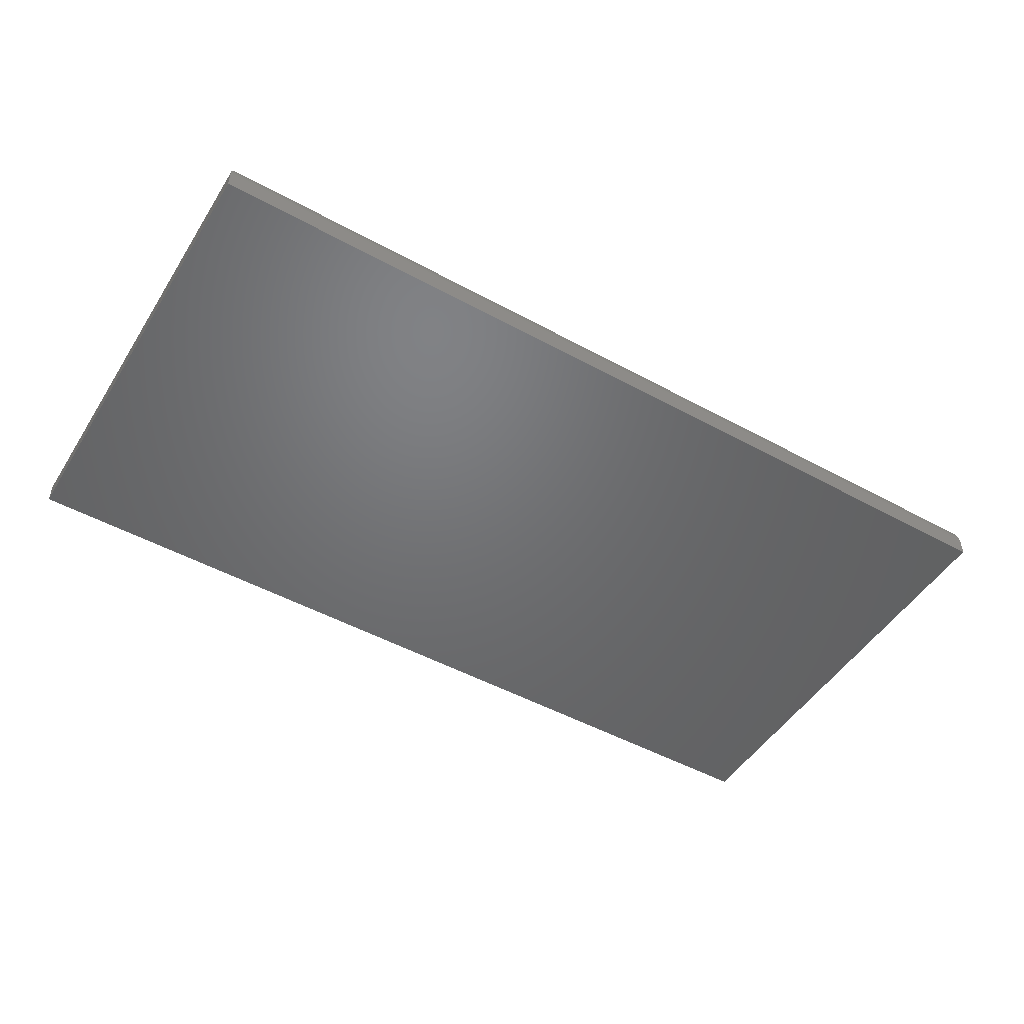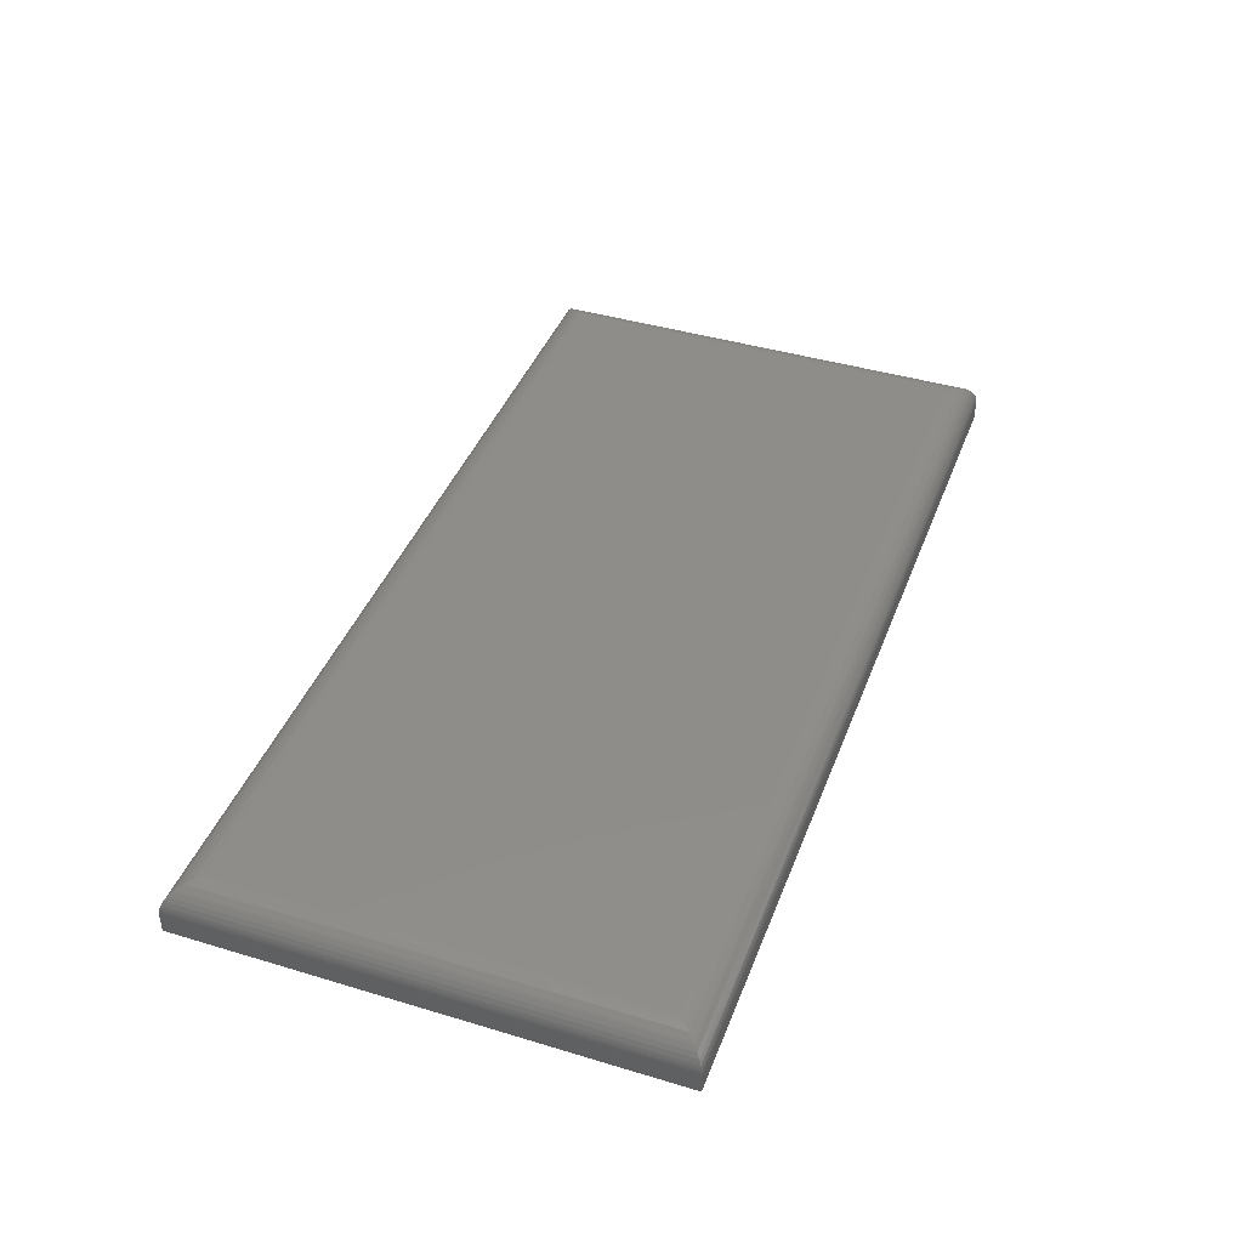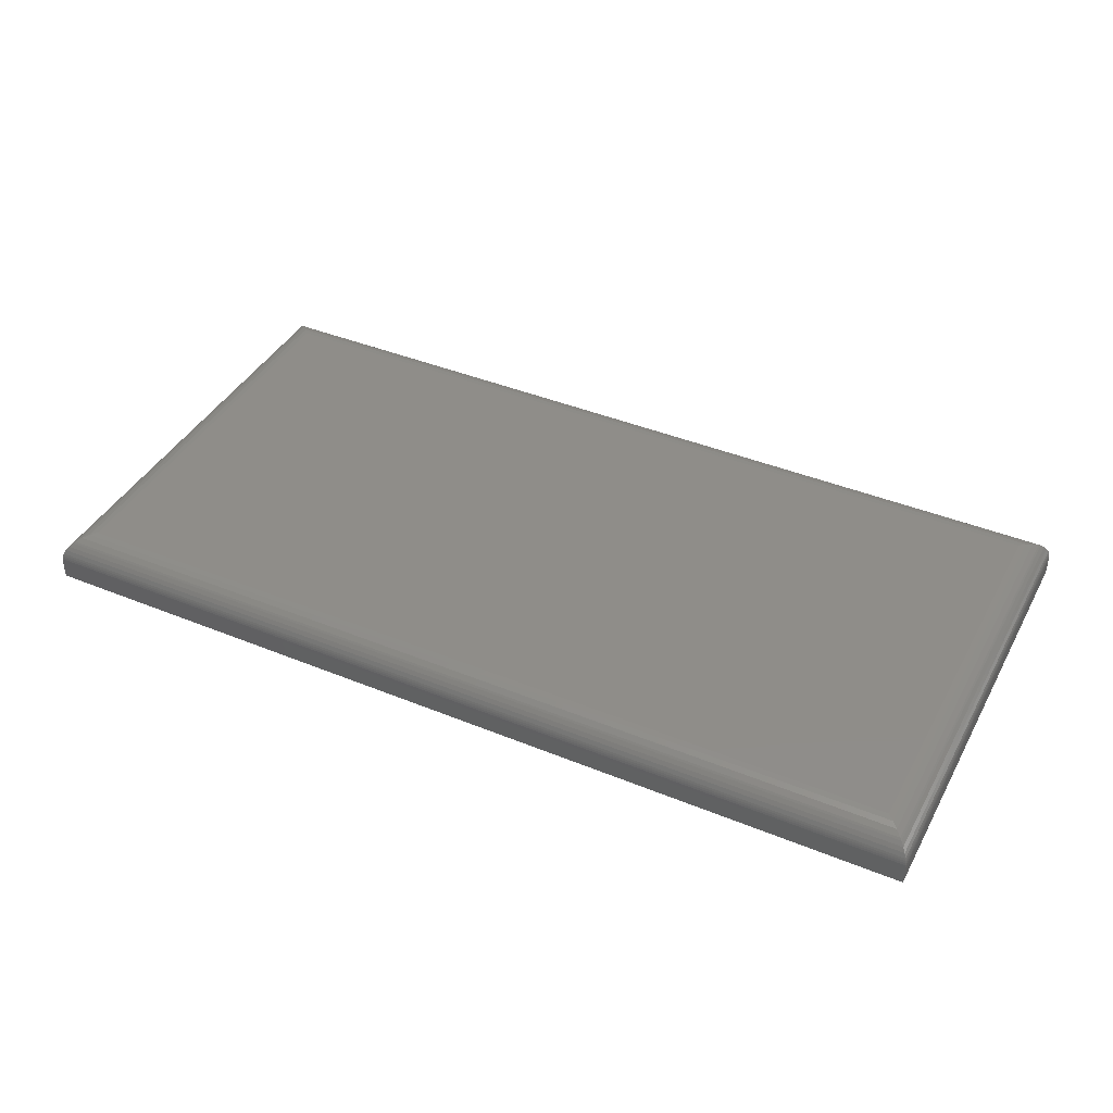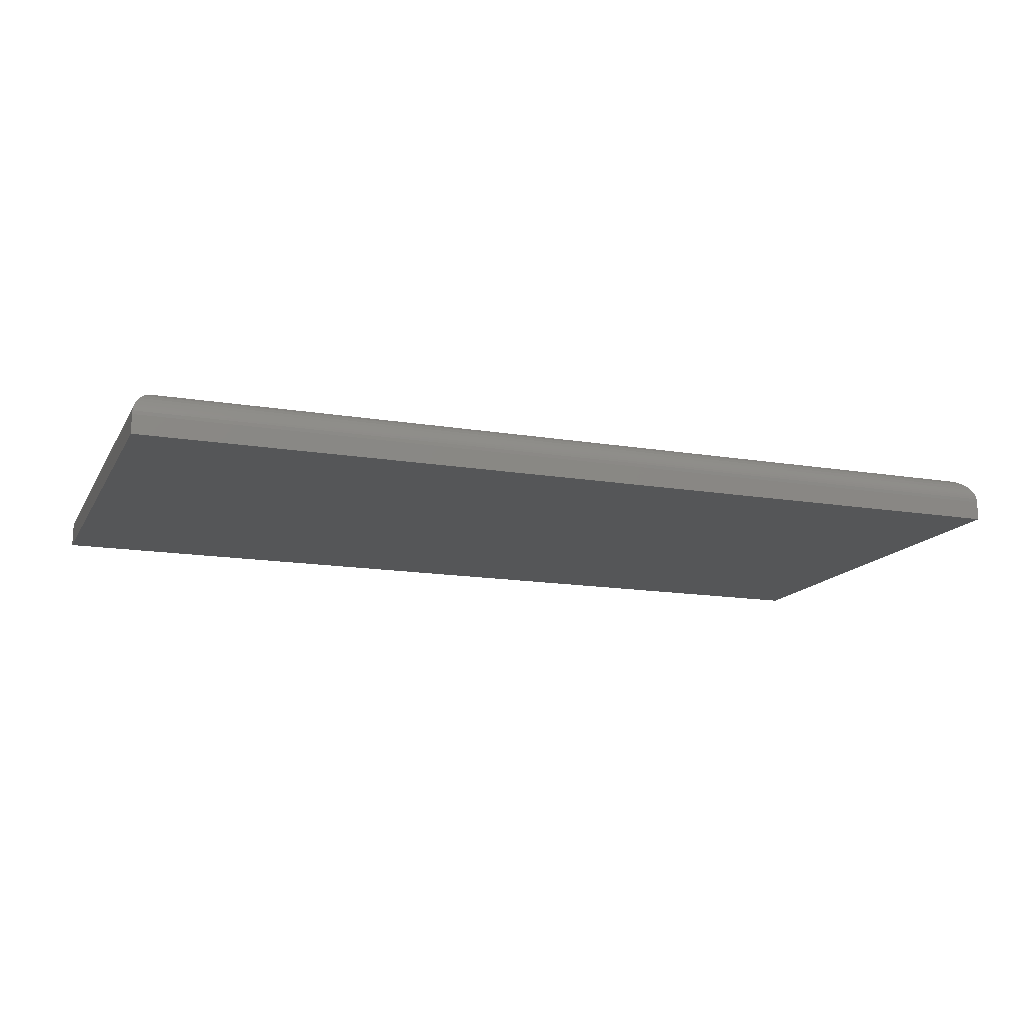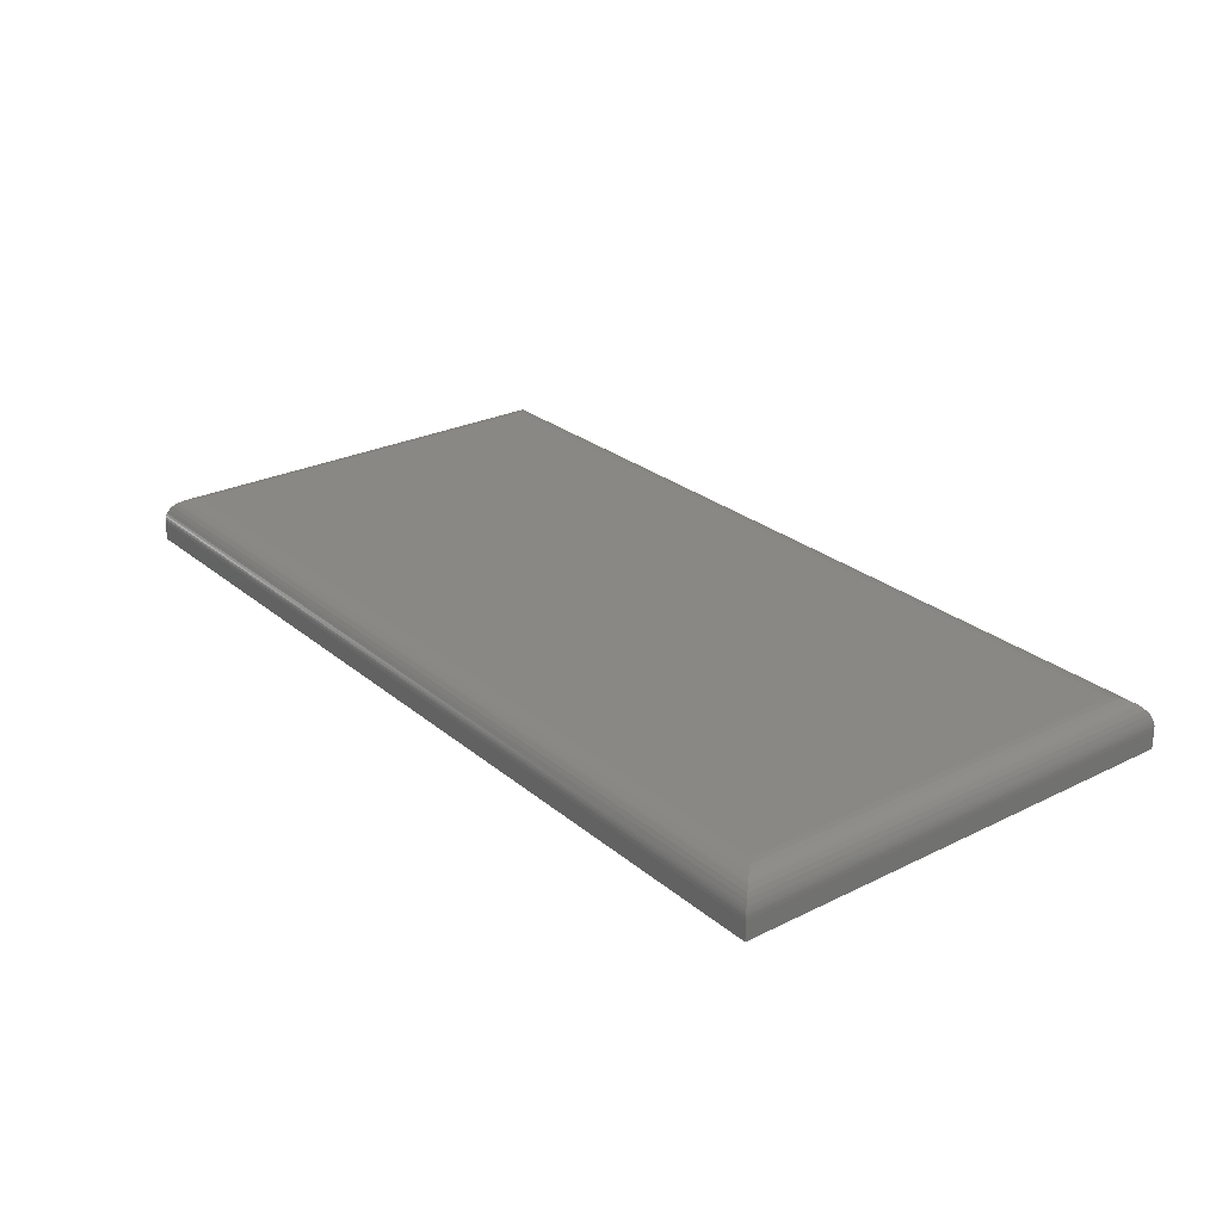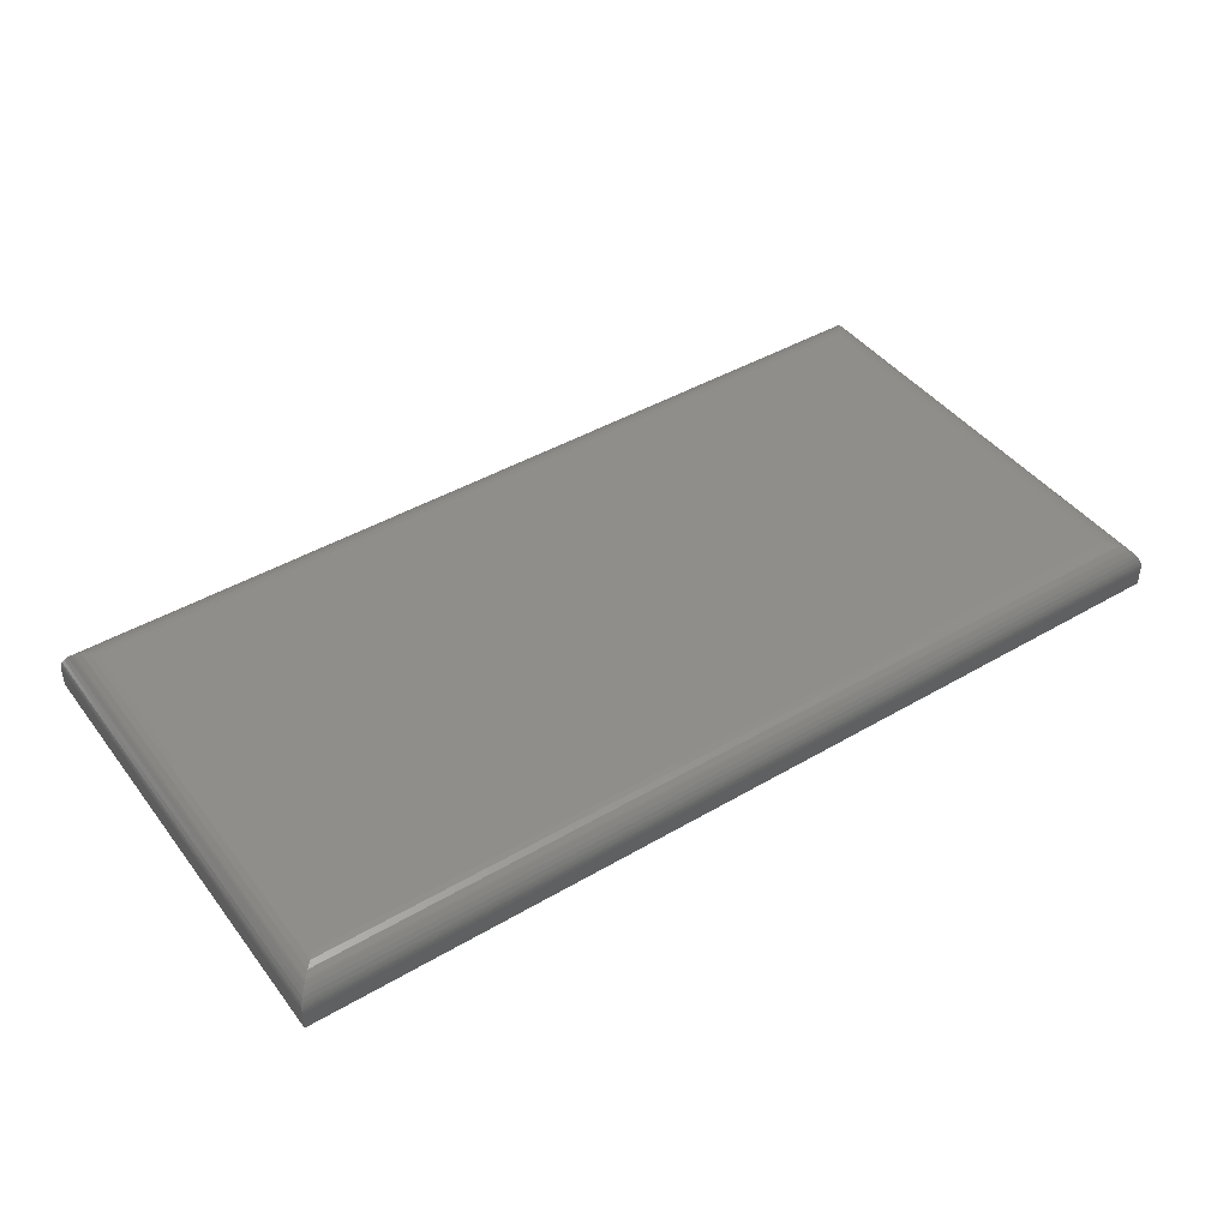
<metadata>
{"format":"stl","ext":"stl","renderer":"f3d","projection":"perspective","resolution":1024,"background":"white","views":[{"elev":-49.3,"azim":-31.2,"up":"+Z"},{"elev":41.8,"azim":-70.0,"up":"+Z"},{"elev":41.1,"azim":26.5,"up":"+Z"},{"elev":-14.7,"azim":-20.1,"up":"+Z"},{"elev":26.2,"azim":-127.9,"up":"+Z"},{"elev":43.8,"azim":-34.5,"up":"+Z"}]}
</metadata>
<code>
# stl→obj: 52 verts, 100 faces
v 0.02344 0.02344 0.03906
v 0.7266 0.02344 0.03906
v 0.02344 0.3555 0.03906
v 0.7266 0.3555 0.03906
v 0 0.3789 0.01562
v 0 0.3789 0
v -2.776e-17 0 0.01562
v 0 0 0
v 0.75 0.3789 0.01562
v 0.75 0.3789 0
v 0.75 0 0.01562
v 0.75 0 0
v 0.7314 0.3604 0.03855
v 0.01858 0.3604 0.03855
v 0.7484 0.3774 0.02403
v 0.003206 0.3757 0.02746
v 0.7468 0.3757 0.02746
v 0.005381 0.3736 0.03057
v 0.7446 0.3736 0.03057
v 0.008017 0.3709 0.03328
v 0.742 0.3709 0.03328
v 0.009469 0.3695 0.03445
v 0.7405 0.3695 0.03445
v 0.0139 0.365 0.03704
v 0.7361 0.365 0.03704
v 0.7498 0.3788 0.01852
v 0.0001798 0.3788 0.01852
v 0.7495 0.3785 0.0204
v 0.0004912 0.3785 0.0204
v 0.7491 0.378 0.02221
v 0.0009455 0.378 0.02221
v 0.00156 0.3774 0.02403
v 0.7314 0.01858 0.03855
v 0.7484 0.00156 0.02403
v 0.7468 0.003206 0.02746
v 0.7446 0.005381 0.03057
v 0.742 0.008017 0.03328
v 0.7405 0.009469 0.03445
v 0.7361 0.0139 0.03704
v 0.7498 0.0001798 0.01852
v 0.7495 0.0004912 0.0204
v 0.7491 0.0009455 0.02221
v 0.01858 0.01858 0.03855
v 0.00156 0.00156 0.02403
v 0.003206 0.003206 0.02746
v 0.005381 0.005381 0.03057
v 0.008017 0.008017 0.03328
v 0.009469 0.009469 0.03445
v 0.0139 0.0139 0.03704
v 0.0001798 0.0001798 0.01852
v 0.0004912 0.0004912 0.0204
v 0.0009455 0.0009455 0.02221
f 1 2 3
f 3 2 4
f 5 6 7
f 7 6 8
f 9 10 5
f 5 10 6
f 11 12 9
f 9 12 10
f 7 8 11
f 11 8 12
f 3 13 14
f 3 4 13
f 15 16 17
f 17 16 18
f 17 18 19
f 19 18 20
f 19 20 21
f 21 20 22
f 21 22 23
f 23 22 24
f 23 24 25
f 25 24 14
f 25 14 13
f 9 5 26
f 26 5 27
f 26 27 28
f 28 27 29
f 28 29 30
f 30 29 31
f 30 31 15
f 15 31 32
f 15 32 16
f 4 33 13
f 4 2 33
f 34 17 35
f 35 17 19
f 35 19 36
f 36 19 21
f 36 21 37
f 37 21 23
f 37 23 38
f 38 23 25
f 38 25 39
f 39 25 13
f 39 13 33
f 11 9 40
f 40 9 26
f 40 26 41
f 41 26 28
f 41 28 42
f 42 28 30
f 42 30 34
f 34 30 15
f 34 15 17
f 2 43 33
f 2 1 43
f 44 35 45
f 45 35 36
f 45 36 46
f 46 36 37
f 46 37 47
f 47 37 38
f 47 38 48
f 48 38 39
f 48 39 49
f 49 39 33
f 49 33 43
f 7 11 50
f 50 11 40
f 50 40 51
f 51 40 41
f 51 41 52
f 52 41 42
f 52 42 44
f 44 42 34
f 44 34 35
f 1 14 43
f 1 3 14
f 32 45 16
f 16 45 46
f 16 46 18
f 18 46 47
f 18 47 20
f 20 47 48
f 20 48 22
f 22 48 49
f 22 49 24
f 24 49 43
f 24 43 14
f 5 7 27
f 27 7 50
f 27 50 29
f 29 50 51
f 29 51 31
f 31 51 52
f 31 52 32
f 32 52 44
f 32 44 45
f 8 6 12
f 12 6 10

</code>
